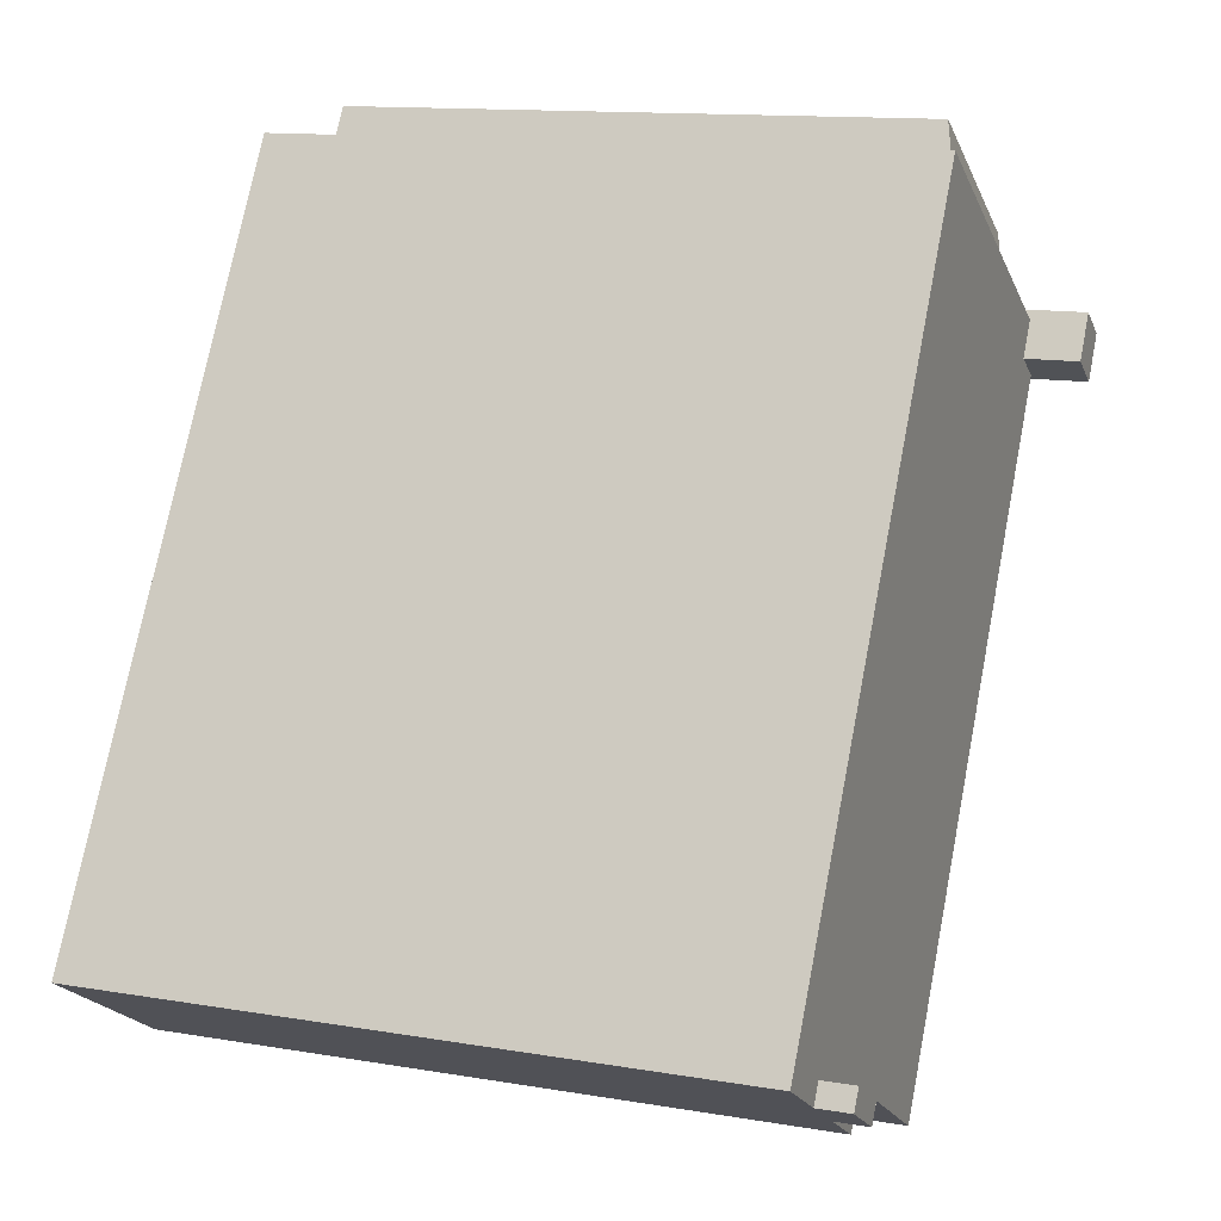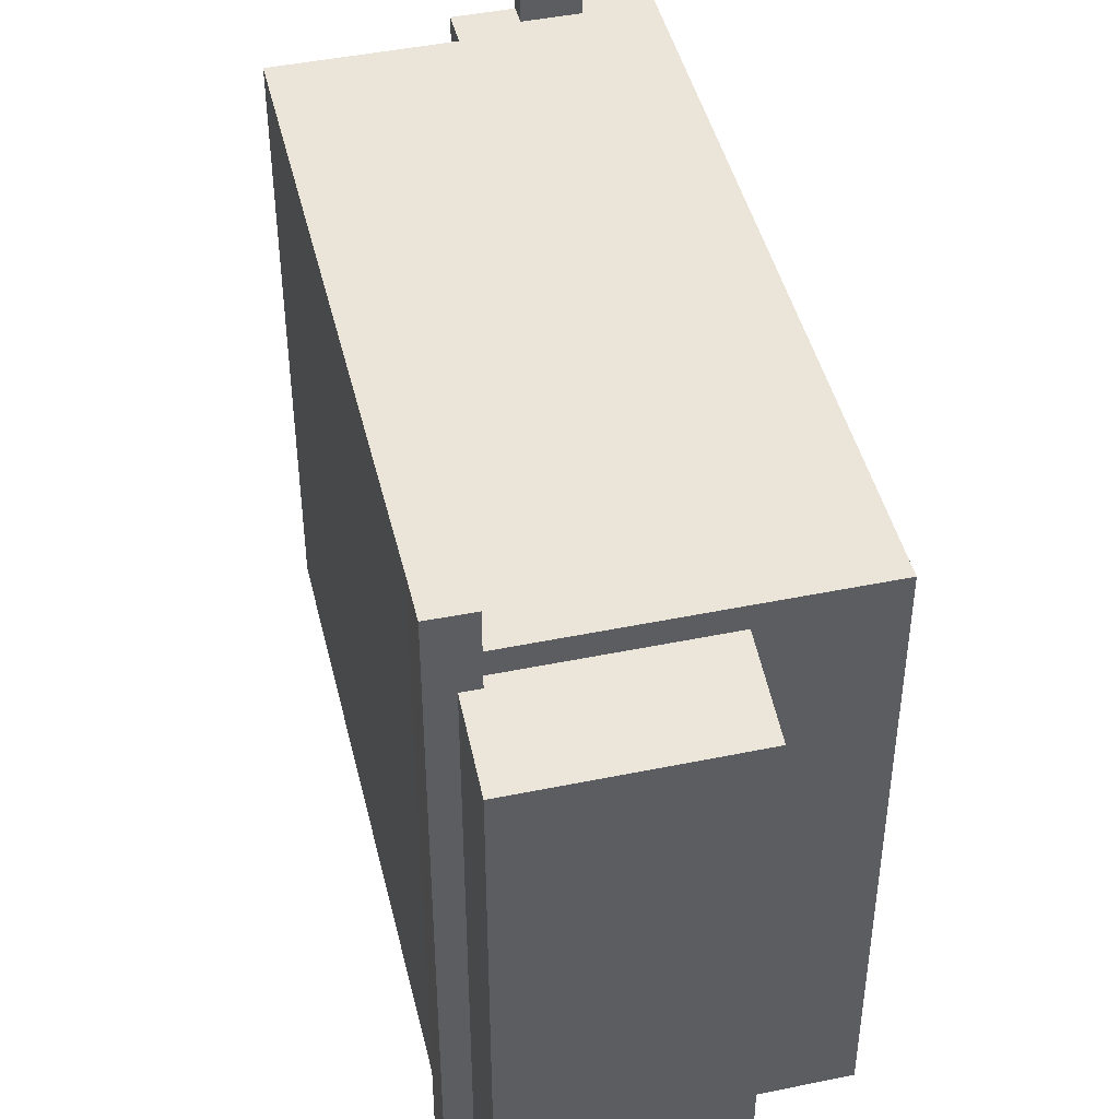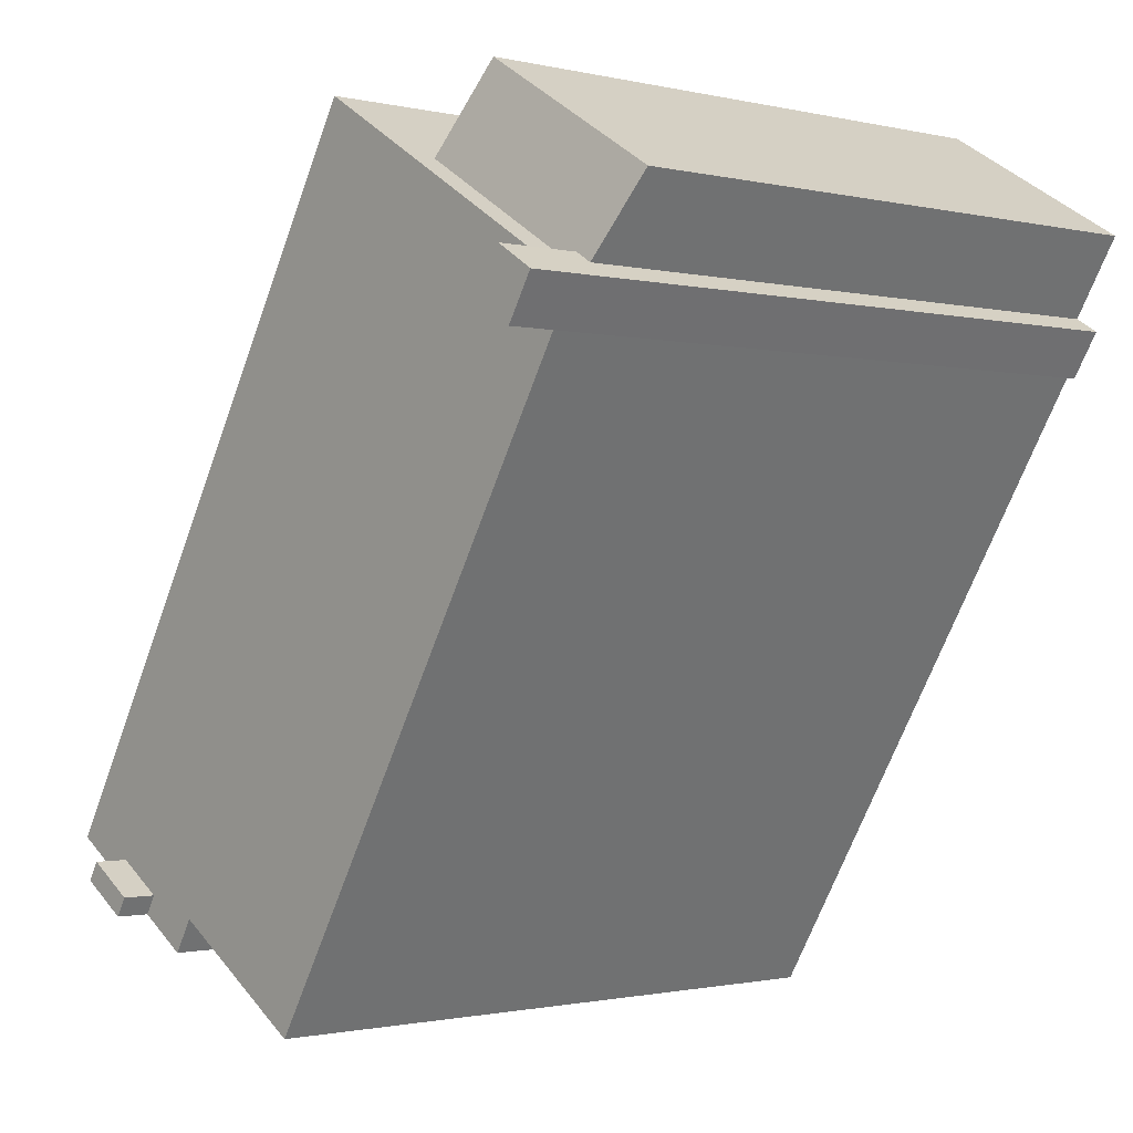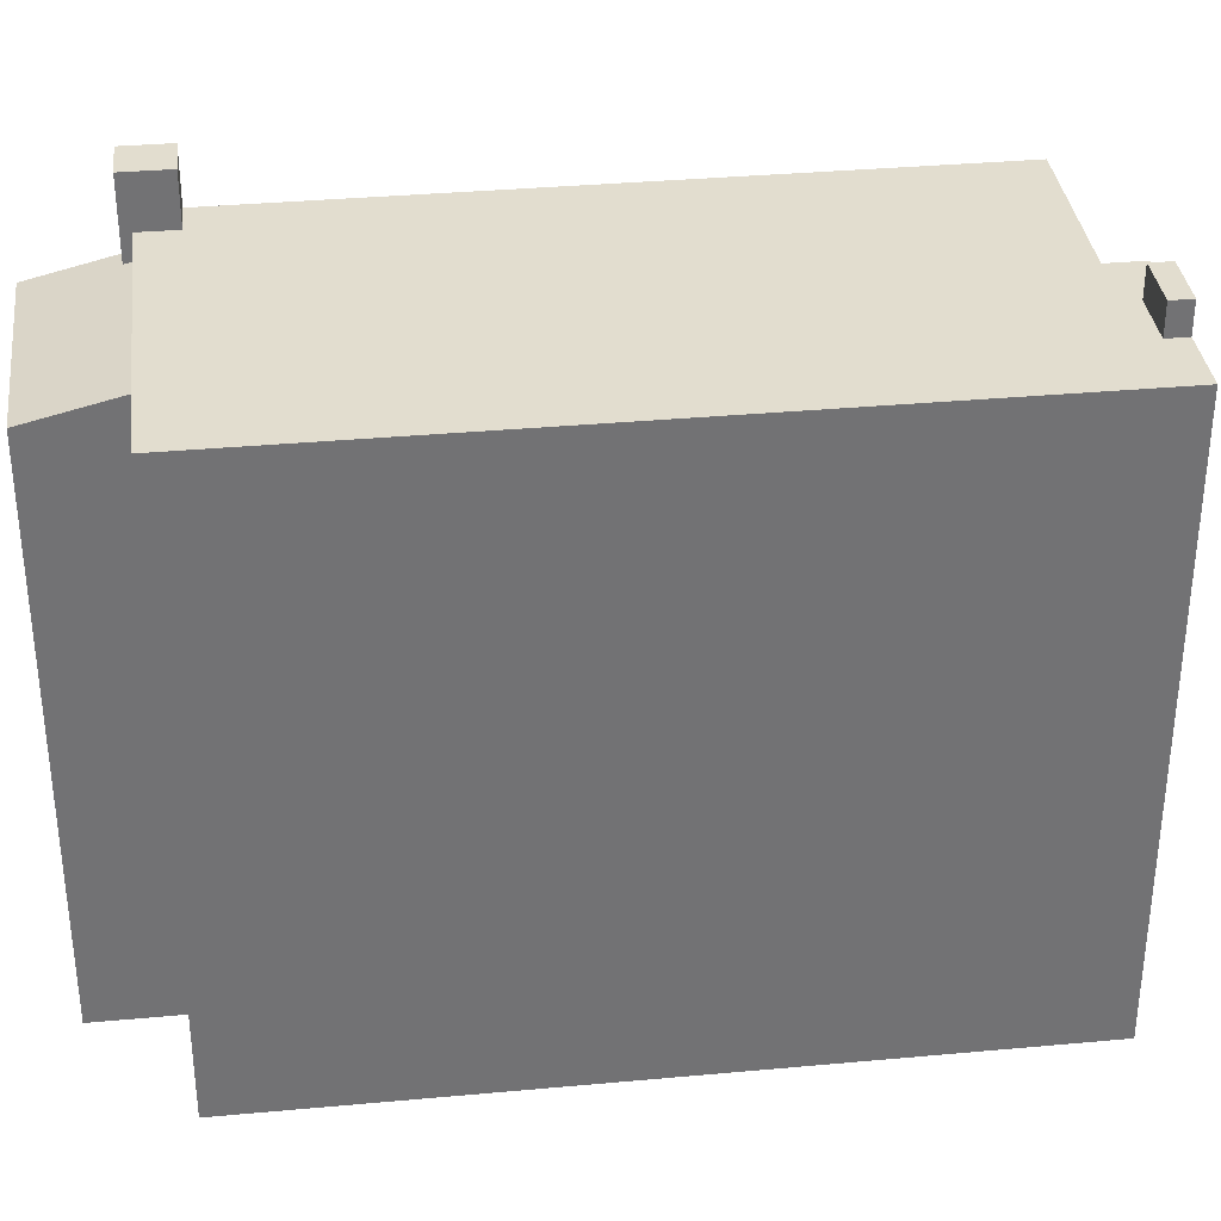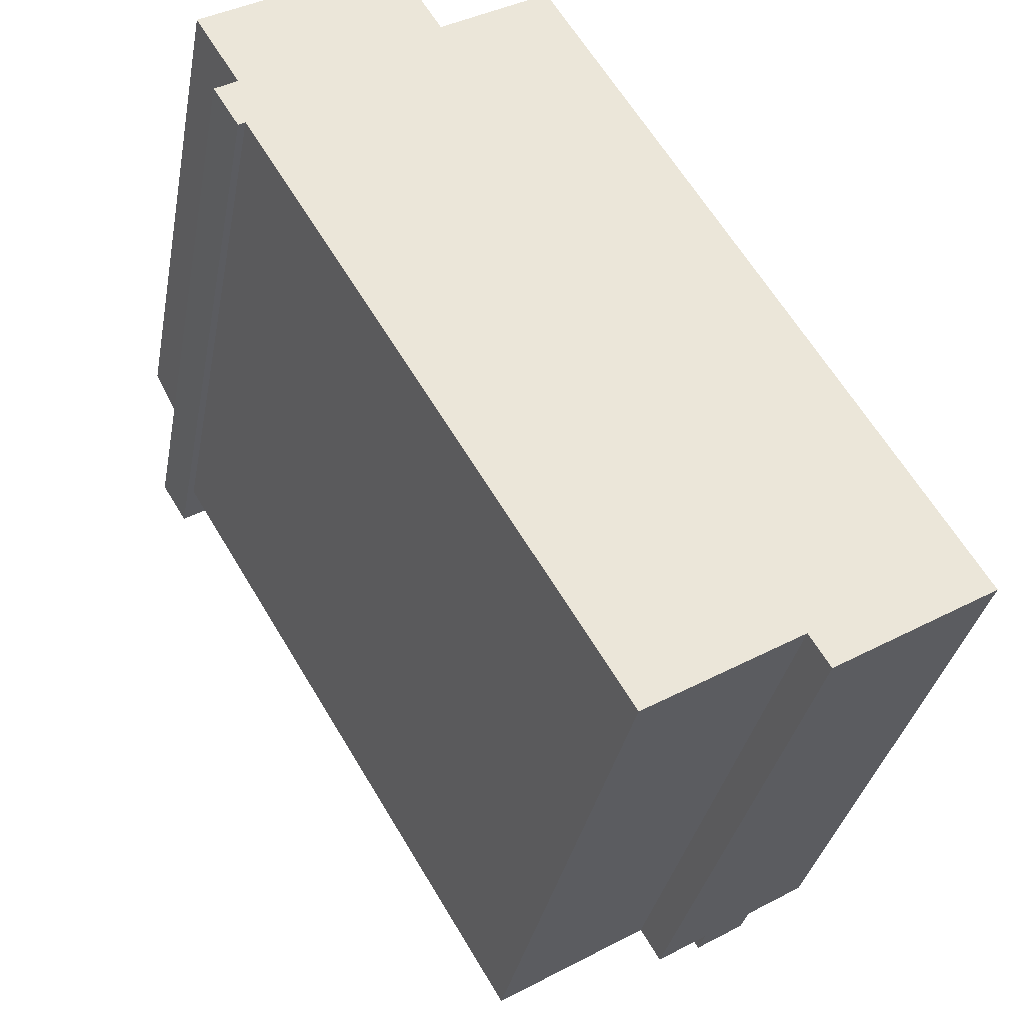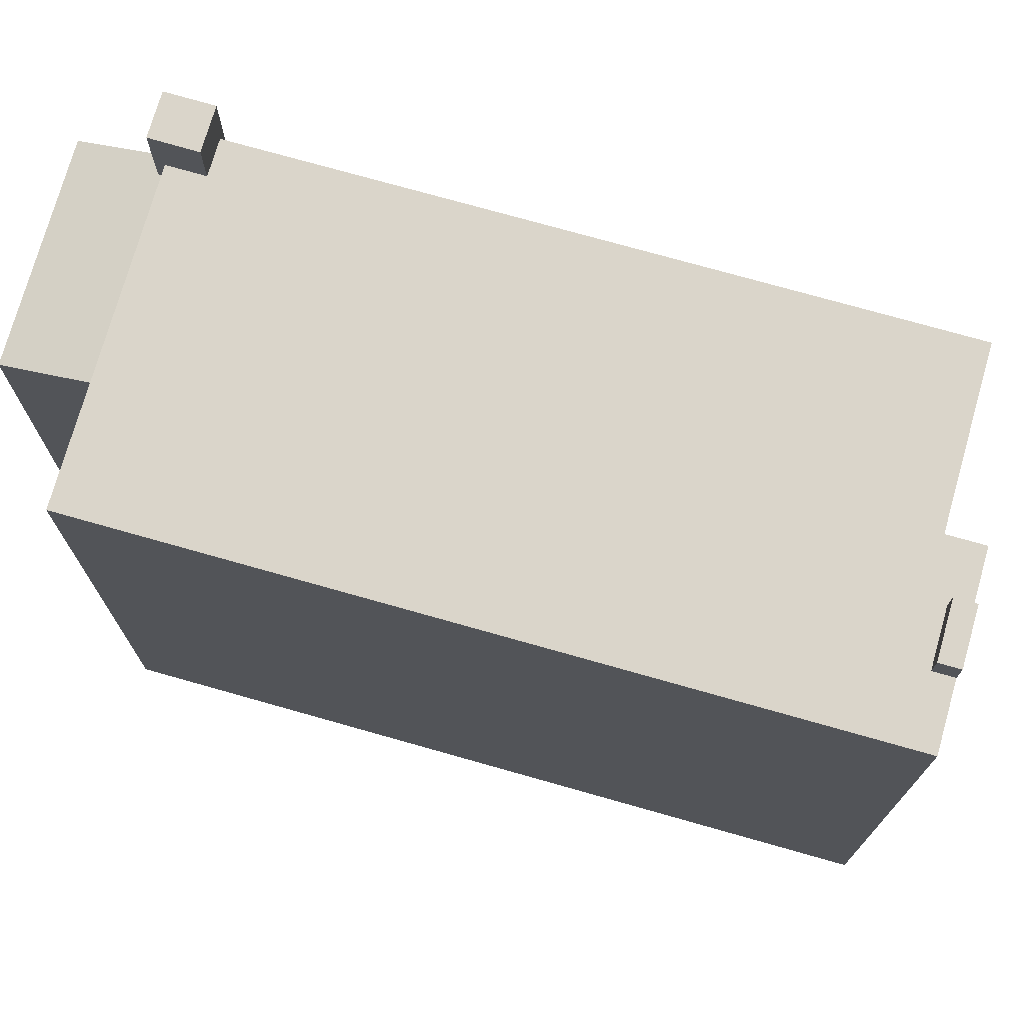
<metadata>
{"format":"obj","ext":"obj","renderer":"f3d","projection":"perspective","resolution":1024,"background":"white","views":[{"elev":12.8,"azim":111.5,"up":"+Z"},{"elev":45.2,"azim":-44.7,"up":"+Y"},{"elev":-1.2,"azim":-131.0,"up":"+Z"},{"elev":34.8,"azim":51.7,"up":"+Y"},{"elev":-33.6,"azim":-10.6,"up":"+Z"},{"elev":74.3,"azim":74.5,"up":"+Y"}]}
</metadata>
<code>
v -6.772 7.061 4.979
v -2.923 7.061 7.321
v -6.384 7.061 4.352
v -0.5382 7.061 8.773
v 8.433 7.061 -5.969
v 6.877 7.061 -6.352
v 6.877 7.061 -6.352
v 8.433 7.061 -5.969
v 6.965 7.061 -6.497
v -0.5382 7.061 8.773
v 6.877 7.061 -6.352
v 6.169 7.061 -6.783
v -0.5382 7.061 8.773
v 6.169 7.061 -6.783
v 4.437 7.061 -7.405
v 4.437 7.061 -7.405
v 6.169 7.061 -6.783
v 5.777 7.061 -7.021
v 4.437 7.061 -7.405
v 5.777 7.061 -7.021
v 5.811 7.061 -7.077
v 4.437 7.061 -7.405
v 5.811 7.061 -7.077
v 6.027 7.061 -7.432
v -6.316 7.061 4.242
v -2.923 7.061 7.321
v 4.437 7.061 -7.405
v -7.019 7.061 3.807
v -6.316 7.061 4.242
v 4.437 7.061 -7.405
v -6.384 7.061 4.352
v -2.923 7.061 7.321
v -6.316 7.061 4.242
v 4.437 7.061 -7.405
v 6.027 7.061 -7.432
v 4.878 7.061 -8.131
v -7.019 7.061 3.807
v 4.437 7.061 -7.405
v 1.056 7.061 -9.46
v -2.923 7.061 7.321
v -0.5382 7.061 8.773
v 4.437 7.061 -7.405
v 6.965 7.061 -6.497
v 8.433 7.061 -5.969
v 7.127 7.061 -6.763
v 5.777 7.774 -7.021
v 6.877 7.774 -6.352
v 7.127 7.773 -6.763
v 6.027 7.773 -7.432
v -6.772 6.496 4.979
v -4.022 5.98 9.128
v -2.923 6.495 7.321
v -8.233 5.98 6.566
v -4.022 5.98 9.128
v -6.925 6.442 5.145
v -6.888 6.442 5.168
v -4.022 5.98 9.128
v -6.772 6.496 4.979
v -6.925 6.442 5.145
v -4.022 5.98 9.128
v -6.888 6.442 5.168
v -8.233 5.98 6.566
v -6.925 6.442 5.145
v -7.248 6.442 4.945
v -7.248 8.229 4.945
v -6.772 8.229 4.979
v -6.316 8.229 4.242
v -7.019 8.229 3.807
v -7.248 8.229 4.945
v -6.888 8.229 5.168
v -6.772 8.229 4.979
v -7.742 8.229 4.64
v -7.248 8.229 4.945
v -7.019 8.229 3.807
v -7.742 8.229 4.64
v -7.019 8.229 3.807
v -7.17 8.229 3.714
v -6.772 6.496 4.979
v -2.923 6.495 7.321
v -2.923 7.061 7.321
v -6.772 7.061 4.979
v -2.923 -7.019 7.321
v -0.5382 -7.019 8.773
v -0.5382 7.061 8.773
v -2.923 6.495 7.321
v -2.923 7.061 7.321
v -2.923 6.495 7.321
v -0.5382 7.061 8.773
v 3.947 -7.019 1.402
v 8.433 -7.019 -5.969
v 8.433 7.061 -5.969
v -0.5382 7.061 8.773
v -0.5382 -7.019 8.773
v 3.947 -7.019 1.402
v -0.5382 7.061 8.773
v 3.947 -7.019 1.402
v 8.433 7.061 -5.969
v 7.127 7.061 -6.763
v 8.433 7.061 -5.969
v 8.433 -7.019 -5.969
v 7.127 -7.019 -6.763
v 6.027 7.061 -7.432
v 7.127 7.061 -6.763
v 7.127 -7.019 -6.763
v 6.027 -7.019 -7.432
v 4.878 7.061 -8.131
v 6.027 7.061 -7.432
v 6.027 -7.019 -7.432
v 4.878 -7.019 -8.131
v 6.027 7.773 -7.432
v 7.127 7.773 -6.763
v 7.127 7.061 -6.763
v 6.027 7.061 -7.432
v 4.437 7.061 -7.405
v 4.878 7.061 -8.131
v 4.878 -7.019 -8.131
v 4.437 -7.019 -7.405
v 1.056 7.061 -9.46
v 4.437 7.061 -7.405
v 4.437 -7.019 -7.405
v 1.056 -7.019 -9.46
v -7.019 7.061 3.807
v 1.056 7.061 -9.46
v 1.056 -7.019 -9.46
v -7.019 -7.019 3.807
v 6.169 7.061 -6.783
v 6.877 7.061 -6.352
v 6.877 7.774 -6.352
v 5.777 7.774 -7.021
v 5.777 7.061 -7.021
v 6.169 7.061 -6.783
v 5.777 7.774 -7.021
v 6.169 7.061 -6.783
v 6.877 7.774 -6.352
v 6.965 7.061 -6.497
v 7.127 7.061 -6.763
v 7.127 7.773 -6.763
v 6.877 7.774 -6.352
v 6.877 7.061 -6.352
v 6.965 7.061 -6.497
v 6.877 7.774 -6.352
v 6.965 7.061 -6.497
v 7.127 7.773 -6.763
v 5.777 7.774 -7.021
v 5.811 7.061 -7.077
v 5.777 7.061 -7.021
v 5.811 7.061 -7.077
v 6.027 7.773 -7.432
v 6.027 7.061 -7.432
v 5.777 7.774 -7.021
v 6.027 7.773 -7.432
v 5.811 7.061 -7.077
v -8.233 5.98 6.566
v -7.248 6.442 4.945
v -7.248 -7.019 4.945
v -8.233 -7.019 6.566
v -6.128 -7.019 7.847
v -4.022 -7.019 9.128
v -4.022 5.98 9.128
v -8.233 5.98 6.566
v -8.233 -7.019 6.566
v -6.128 -7.019 7.847
v -8.233 5.98 6.566
v -6.128 -7.019 7.847
v -4.022 5.98 9.128
v -3.473 -7.019 8.224
v -2.923 -7.019 7.321
v -2.923 6.495 7.321
v -4.022 5.98 9.128
v -4.022 -7.019 9.128
v -3.473 -7.019 8.224
v -4.022 5.98 9.128
v -3.473 -7.019 8.224
v -2.923 6.495 7.321
v -7.495 -7.019 4.792
v -7.248 6.442 4.945
v -7.248 8.229 4.945
v -7.495 -7.019 4.792
v -7.248 -7.019 4.945
v -7.248 6.442 4.945
v -7.742 8.229 4.64
v -7.742 -7.019 4.64
v -7.495 -7.019 4.792
v -7.742 8.229 4.64
v -7.495 -7.019 4.792
v -7.248 8.229 4.945
v -6.925 6.442 5.145
v -6.888 6.442 5.168
v -6.888 8.229 5.168
v -7.248 8.229 4.945
v -7.248 6.442 4.945
v -6.925 6.442 5.145
v -7.248 8.229 4.945
v -6.925 6.442 5.145
v -6.888 8.229 5.168
v -7.17 8.229 3.714
v -7.019 7.061 3.807
v -7.019 -7.019 3.807
v -7.17 -7.019 3.714
v -7.17 8.229 3.714
v -7.019 8.229 3.807
v -7.019 7.061 3.807
v -7.019 8.229 3.807
v -6.316 8.229 4.242
v -6.316 7.061 4.242
v -7.019 7.061 3.807
v -7.742 8.229 4.64
v -7.17 8.229 3.714
v -7.17 -7.019 3.714
v -7.742 -7.019 4.64
v -6.888 8.229 5.168
v -6.772 7.061 4.979
v -6.772 8.229 4.979
v -6.888 6.442 5.168
v -6.772 6.496 4.979
v -6.772 7.061 4.979
v -6.888 8.229 5.168
v -6.888 6.442 5.168
v -6.772 7.061 4.979
v -6.384 7.061 4.352
v -6.316 7.061 4.242
v -6.316 8.229 4.242
v -6.772 7.061 4.979
v -6.384 7.061 4.352
v -6.316 8.229 4.242
v -6.772 8.229 4.979
v -7.495 -7.019 4.792
v -7.742 -7.019 4.64
v -7.17 -7.019 3.714
v -7.019 -7.019 3.807
v 1.056 -7.019 -9.46
v 4.437 -7.019 -7.405
v 4.878 -7.019 -8.131
v 6.027 -7.019 -7.432
v 7.127 -7.019 -6.763
v 8.433 -7.019 -5.969
v 3.947 -7.019 1.402
v -0.5382 -7.019 8.773
v -2.923 -7.019 7.321
v -3.473 -7.019 8.224
v -4.022 -7.019 9.128
v -6.128 -7.019 7.847
v -8.233 -7.019 6.566
v -7.248 -7.019 4.945
g CDNNDG02_0009740
f 1 2 3
f 4 5 6
f 7 8 9
f 10 11 12
f 13 14 15
f 16 17 18
f 19 20 21
f 22 23 24
f 25 26 27
f 28 29 30
f 31 32 33
f 34 35 36
f 37 38 39
f 40 41 42
f 43 44 45
f 47 48 49
f 46 47 49
f 50 51 52
f 53 54 55
f 56 57 58
f 59 60 61
f 62 63 64
f 66 67 68
f 68 65 66
f 69 70 71
f 72 73 74
f 75 76 77
f 81 78 80
f 80 78 79
f 85 82 83
f 84 85 83
f 86 87 88
f 89 90 91
f 92 93 94
f 95 96 97
f 100 98 99
f 98 100 101
f 102 104 105
f 102 103 104
f 108 106 107
f 106 108 109
f 113 110 112
f 111 112 110
f 114 116 117
f 114 115 116
f 118 120 121
f 118 119 120
f 125 122 124
f 124 122 123
f 126 127 128
f 129 130 131
f 132 133 134
f 135 136 137
f 138 139 140
f 141 142 143
f 144 145 146
f 147 148 149
f 150 151 152
f 156 153 155
f 155 153 154
f 157 158 159
f 160 161 162
f 163 164 165
f 166 167 168
f 169 170 171
f 172 173 174
f 175 176 177
f 178 179 180
f 181 182 183
f 184 185 186
f 187 188 189
f 190 191 192
f 193 194 195
f 197 199 196
f 199 197 198
f 200 201 202
f 206 203 205
f 204 205 203
f 207 209 210
f 207 208 209
f 211 212 213
f 214 215 216
f 217 218 219
f 220 221 222
f 224 225 226
f 223 224 226
f 239 242 244
f 230 239 244
f 244 242 243
f 240 241 242
f 227 228 230
f 239 240 242
f 228 229 230
f 230 231 237
f 231 232 237
f 232 233 234
f 232 234 235
f 232 235 237
f 237 238 239
f 235 236 237
f 227 230 244
f 230 237 239

</code>
